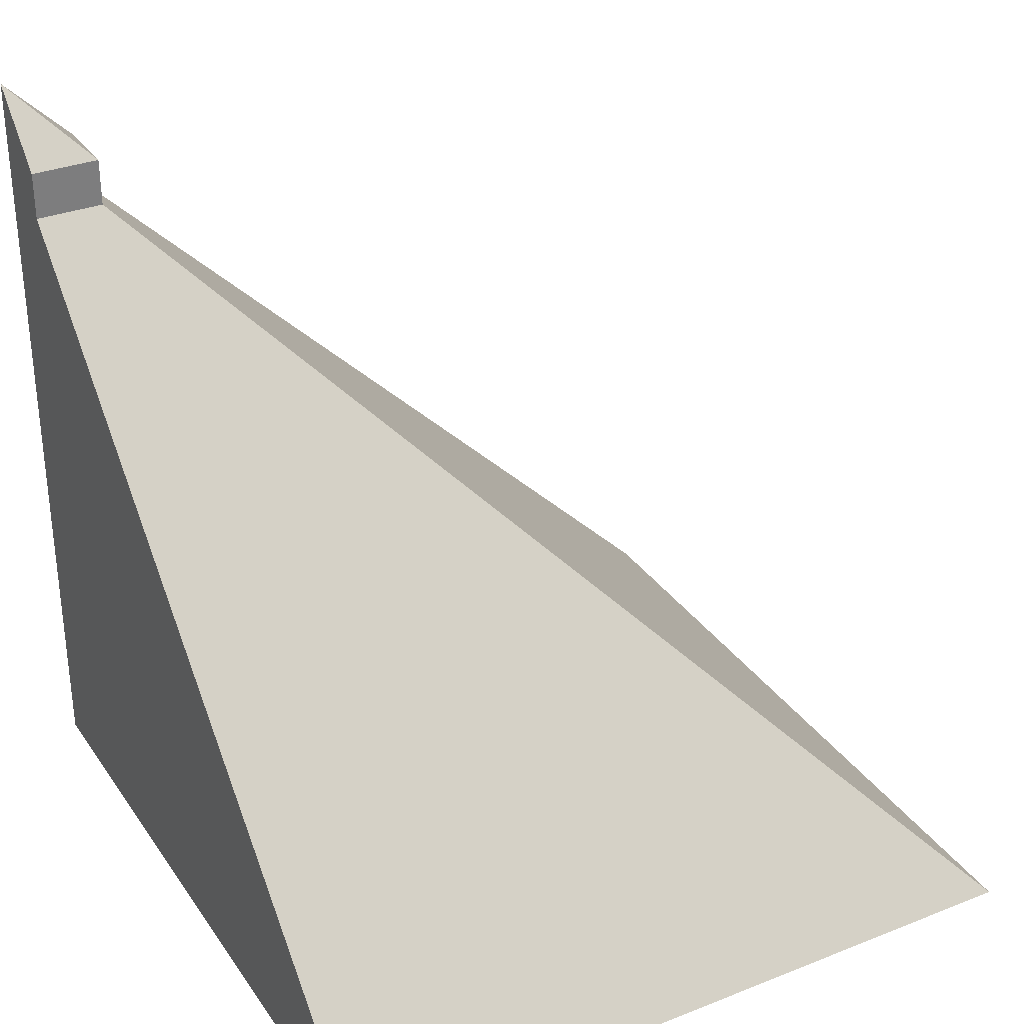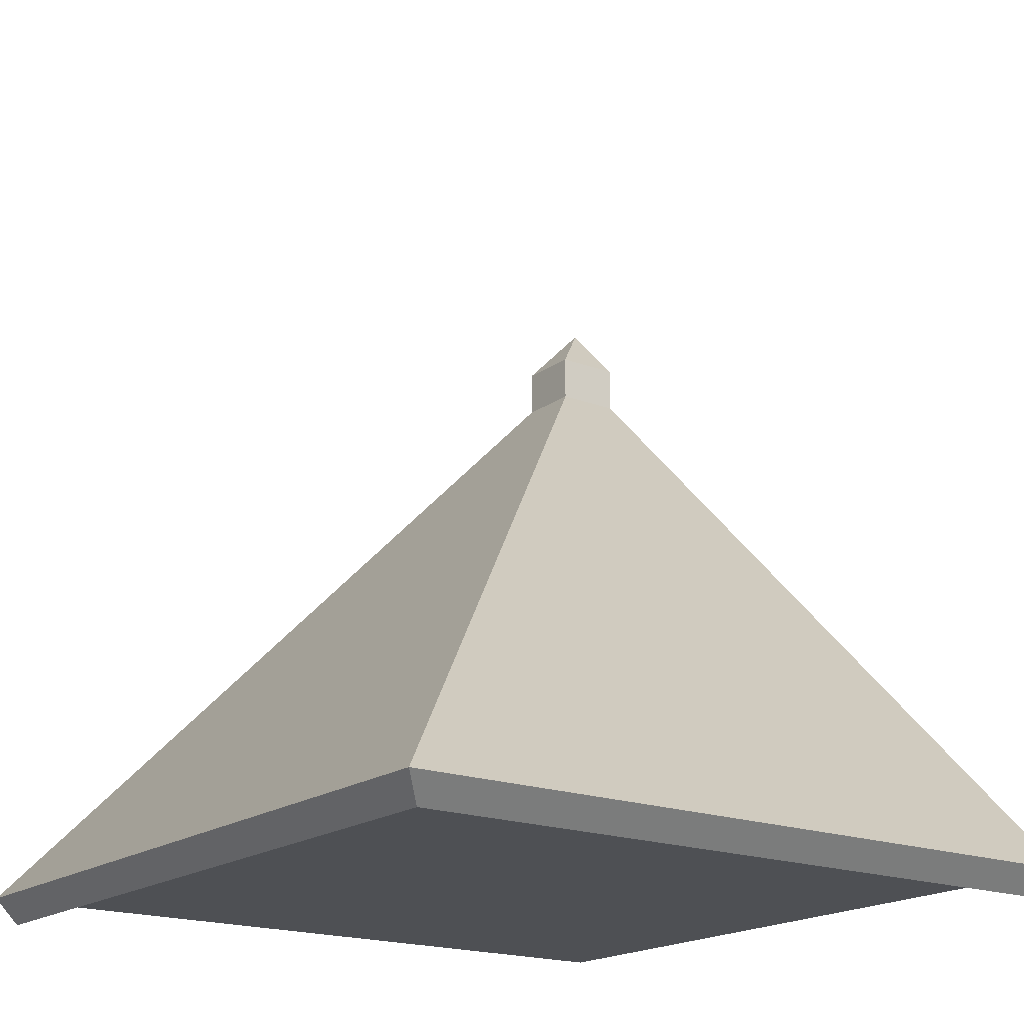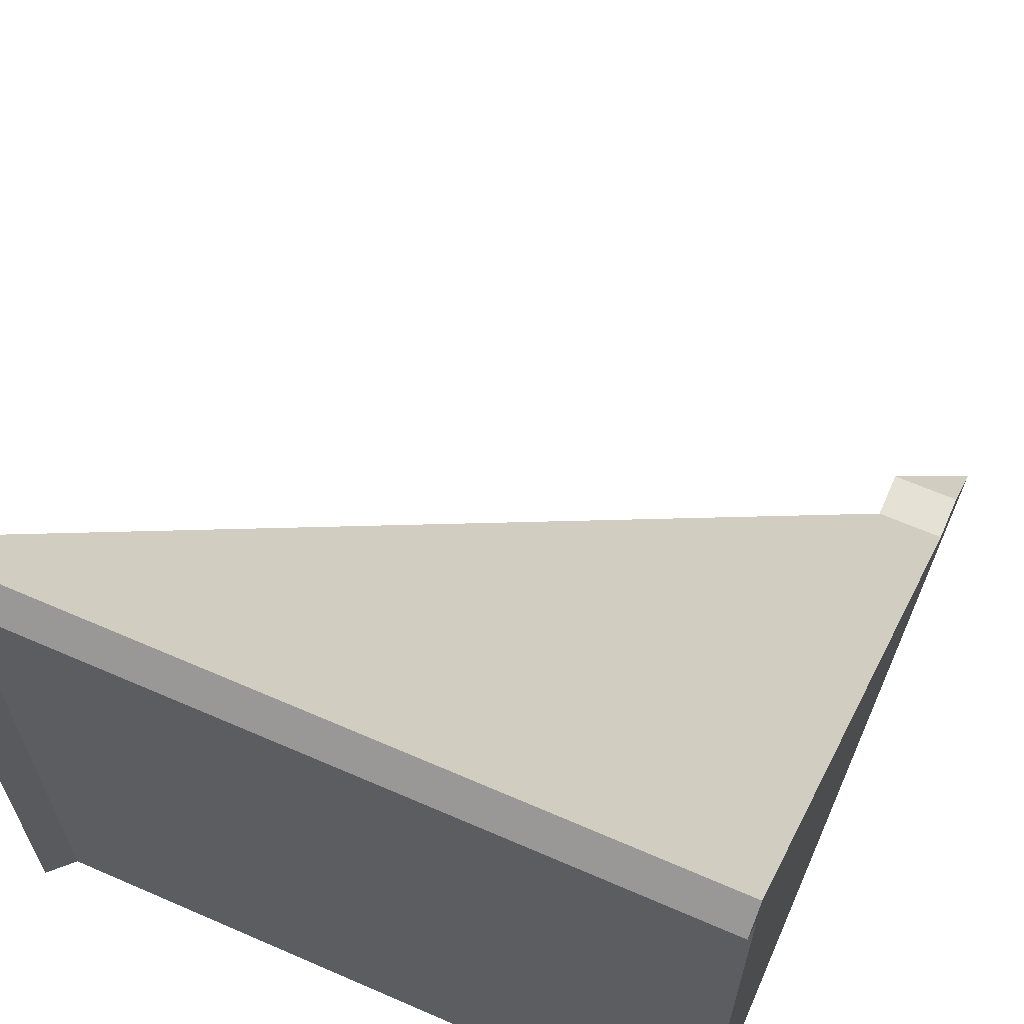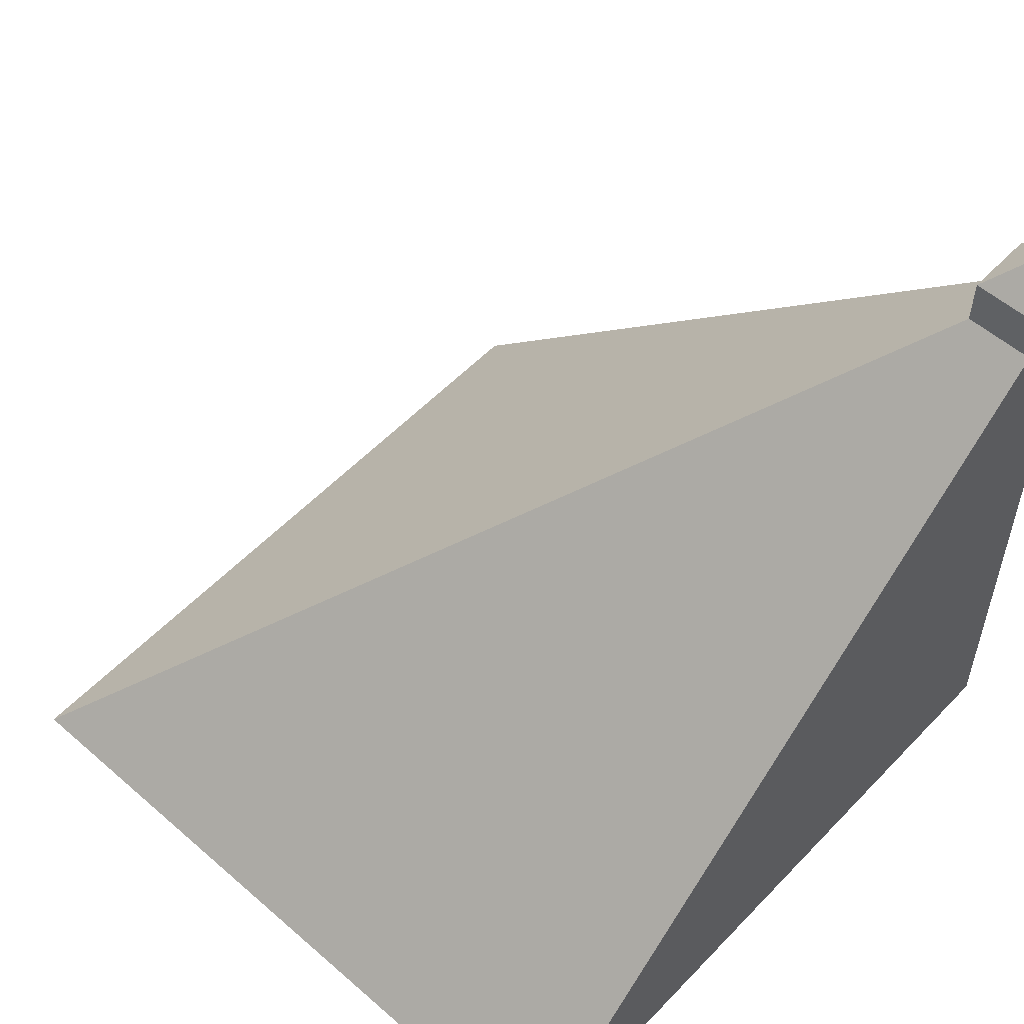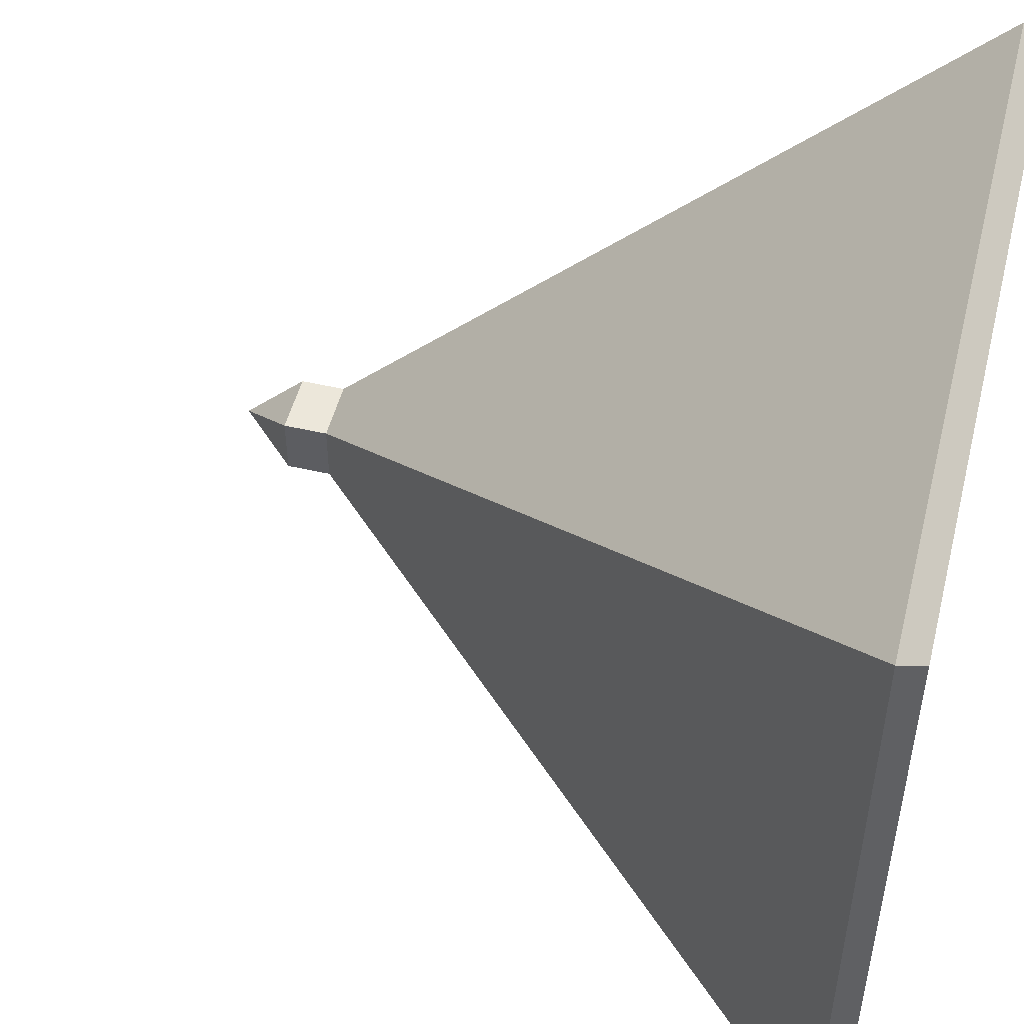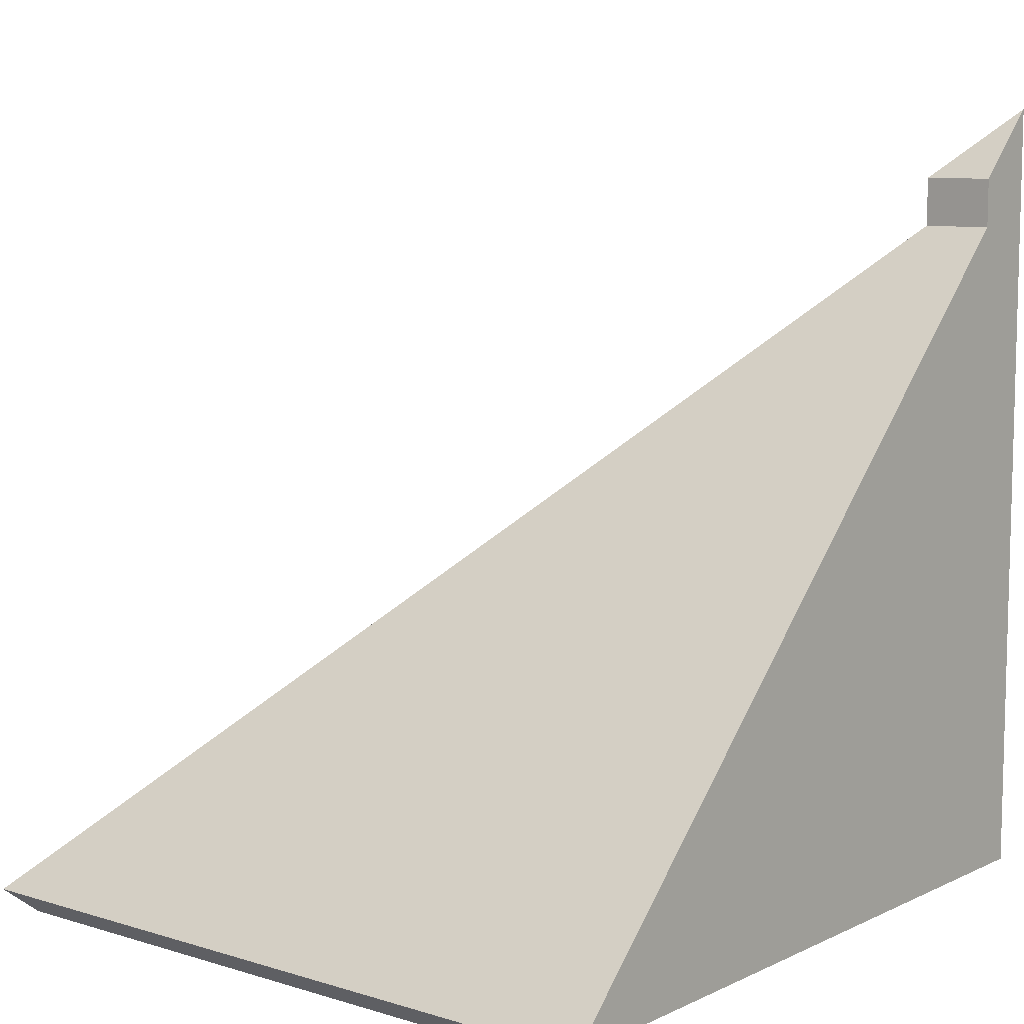
<metadata>
{"format":"obj","ext":"obj","renderer":"f3d","projection":"perspective","resolution":1024,"background":"white","views":[{"elev":32.4,"azim":-118.9,"up":"+Y"},{"elev":-18.5,"azim":-36.2,"up":"+Y"},{"elev":64.2,"azim":23.7,"up":"+Z"},{"elev":55.1,"azim":42.6,"up":"+Y"},{"elev":50.4,"azim":-75.9,"up":"+Z"},{"elev":8.8,"azim":39.1,"up":"+Y"}]}
</metadata>
<code>
o roofHighCorner
v -0.4707 0.1 -0.5
v 0.4 0.9707 -0.4
v 0.4 0.9707 -0.5
v -0.4707 0.1 0.4707
v 0.5 1.141 -0.5
v 0.4 1.041 -0.4
v 0.5 1.041 -0.4
v 0.5 -0 0.5707
v -0.5354 -0.03535 0.5354
v 0.5 -0.03535 0.5354
v -0.5707 -0 0.5707
v -0.5 -0 0.5
v -0.5354 -0.03535 -0.5
v -0.5 0 -0.5
v 0.4 1.041 -0.5
v 0.5 0.9707 -0.4
v -0.5707 0 -0.5
v 0.5 0.1 0.4707
v 0.5 -0 0.5
v 0.5 0 -0.5
f 1 2 3
f 2 1 4
f 5 6 7
f 8 9 10
f 9 8 11
f 12 13 14
f 13 12 9
f 2 15 3
f 15 2 6
f 7 2 16
f 2 7 6
f 11 13 9
f 13 11 17
f 2 18 16
f 18 2 4
f 10 12 19
f 12 10 9
f 6 5 15
f 18 11 8
f 11 18 4
f 11 1 17
f 1 11 4
f 17 14 13
f 14 17 1
f 14 1 20
f 20 1 3
f 20 3 5
f 5 3 15
f 12 20 19
f 20 12 14
f 7 20 5
f 20 7 16
f 20 16 19
f 19 16 18
f 19 18 8
f 19 8 10

</code>
